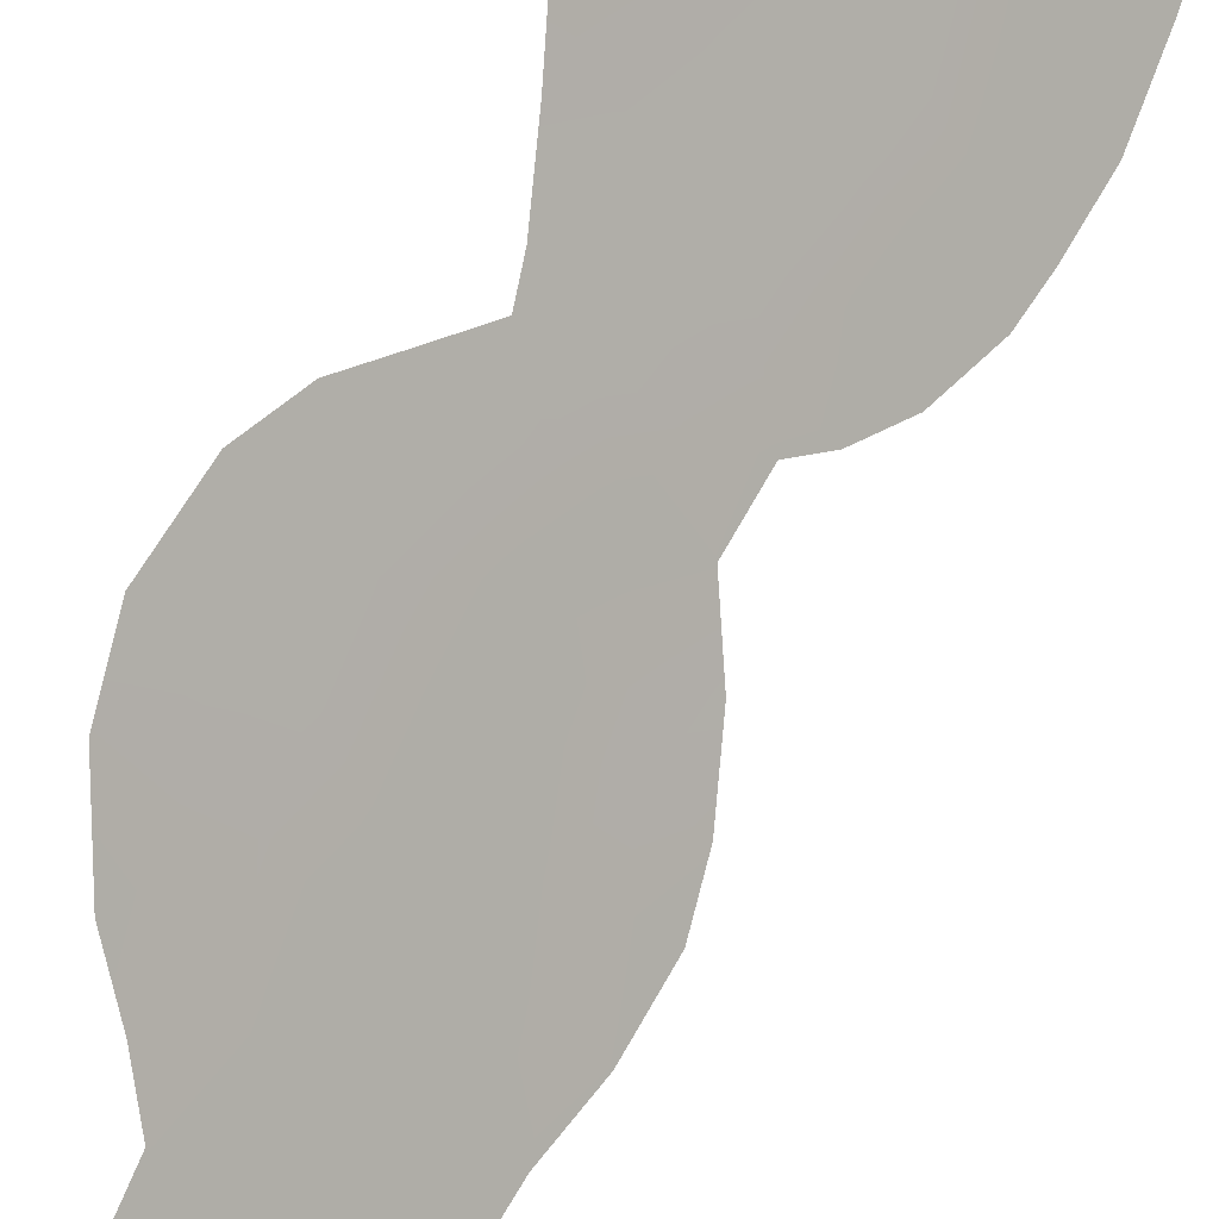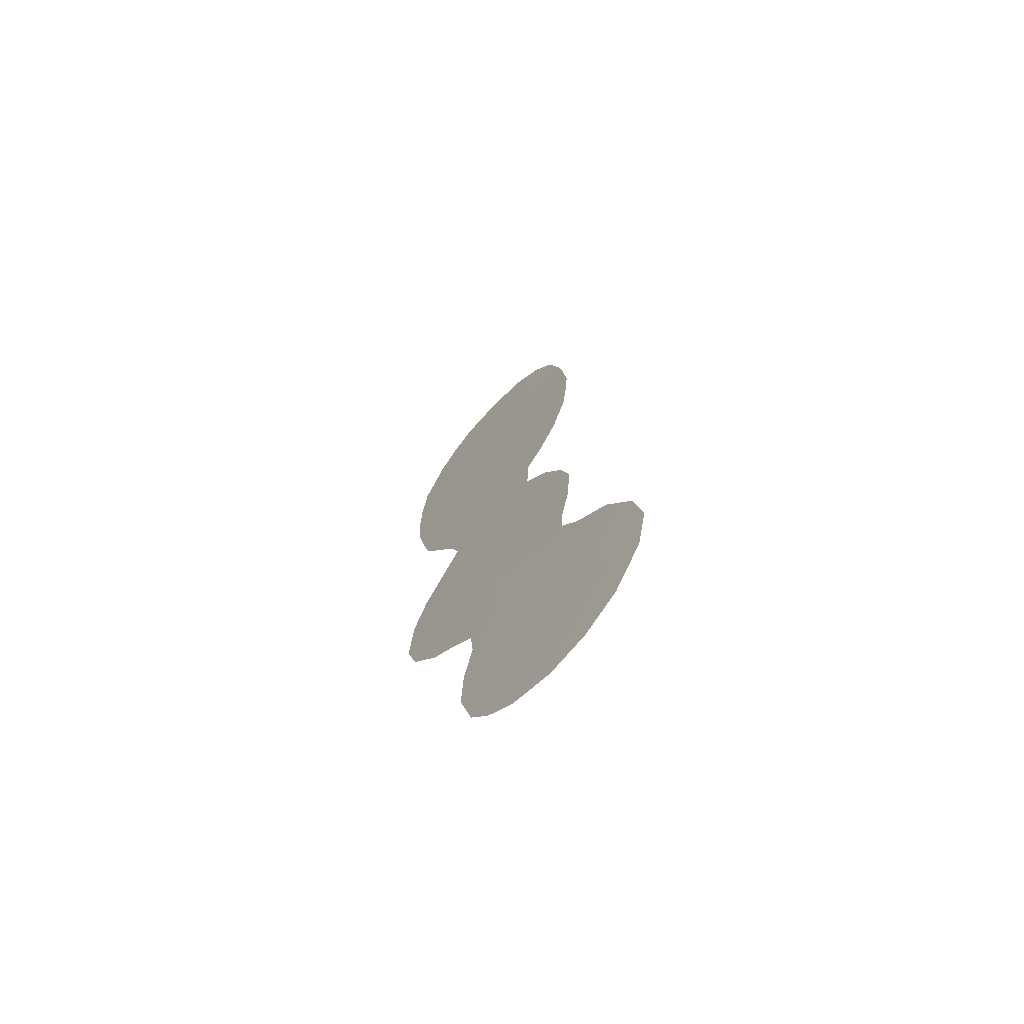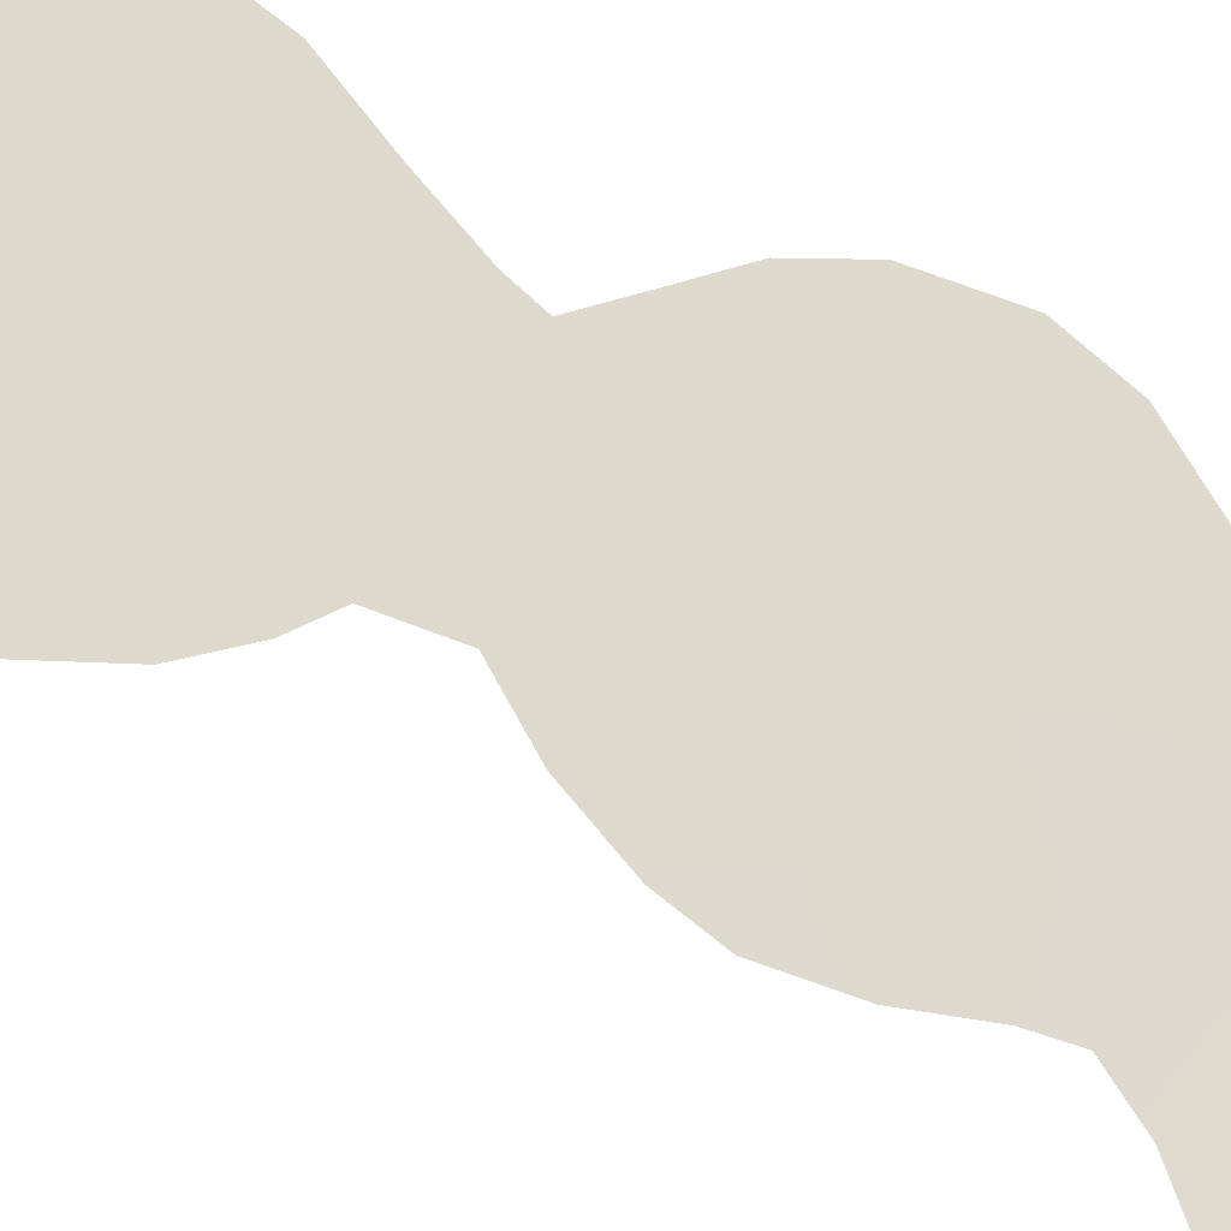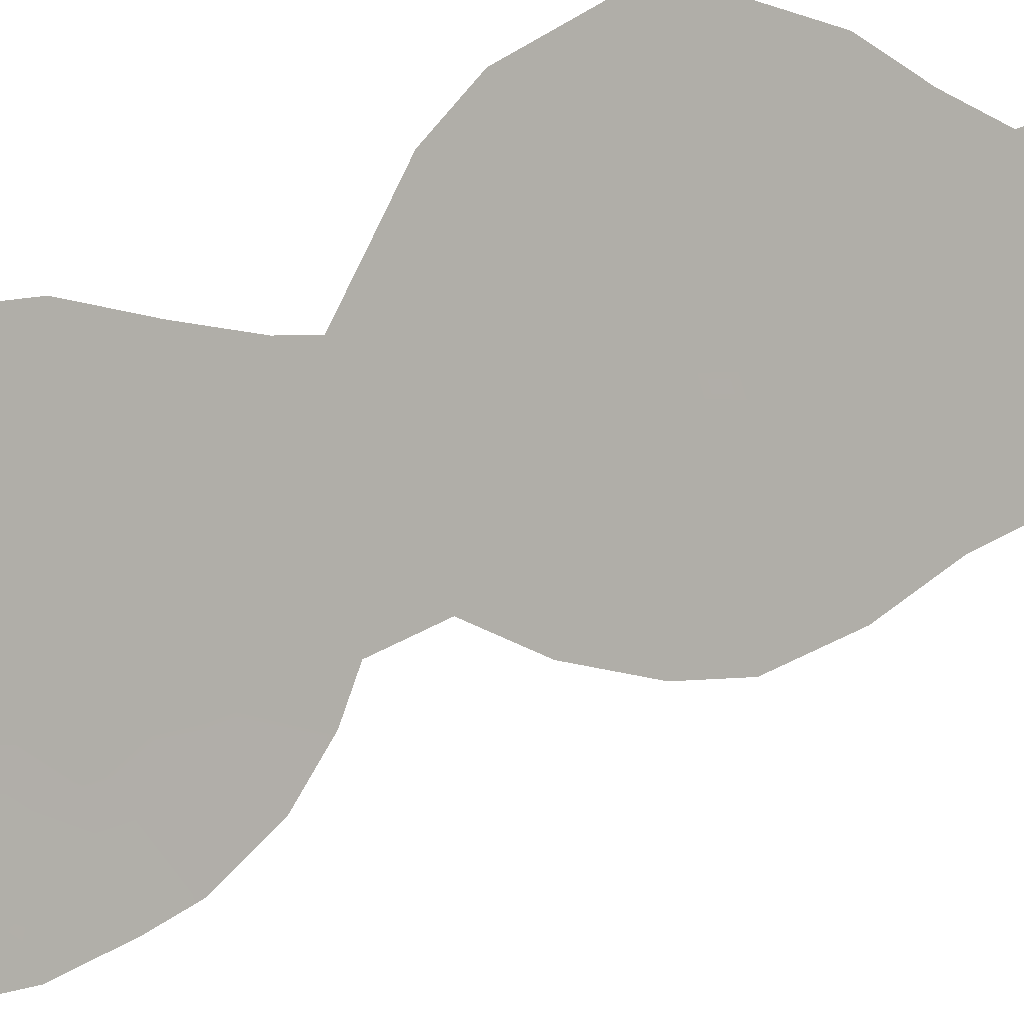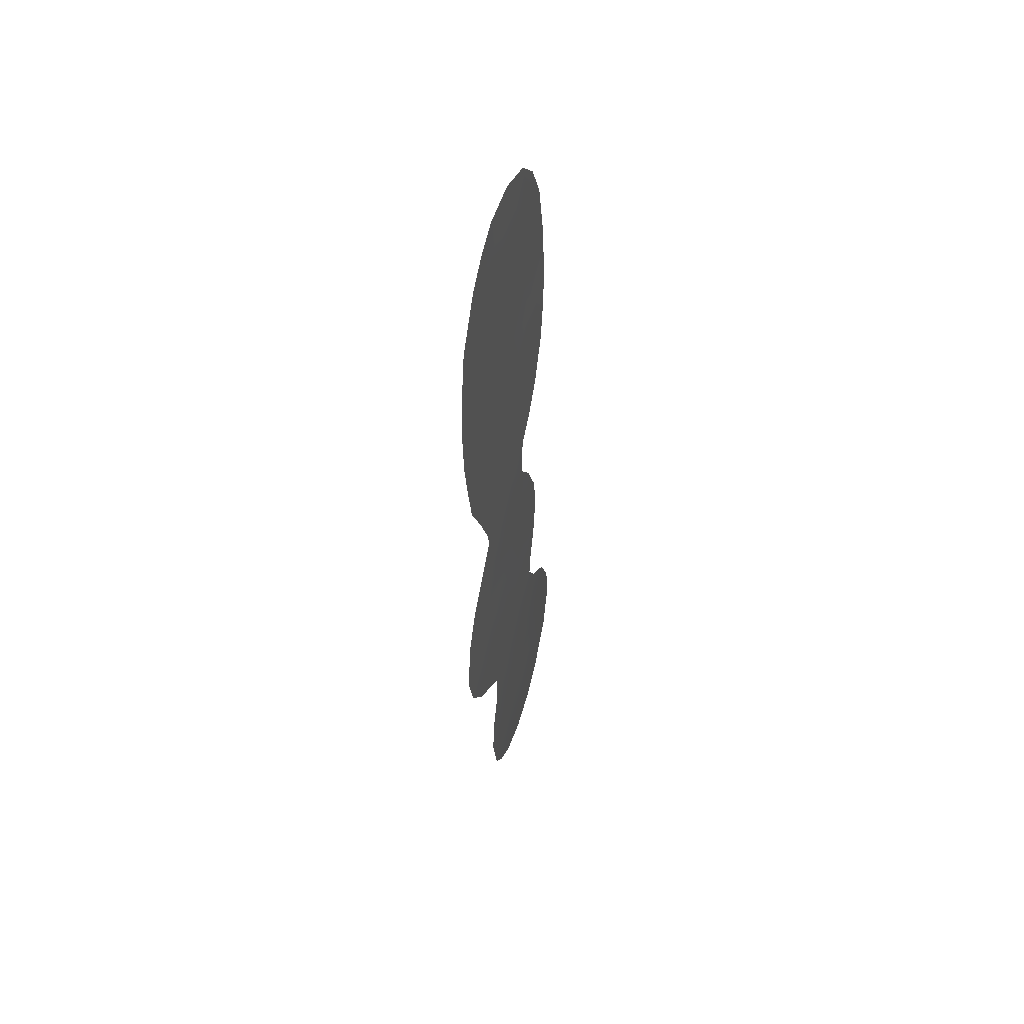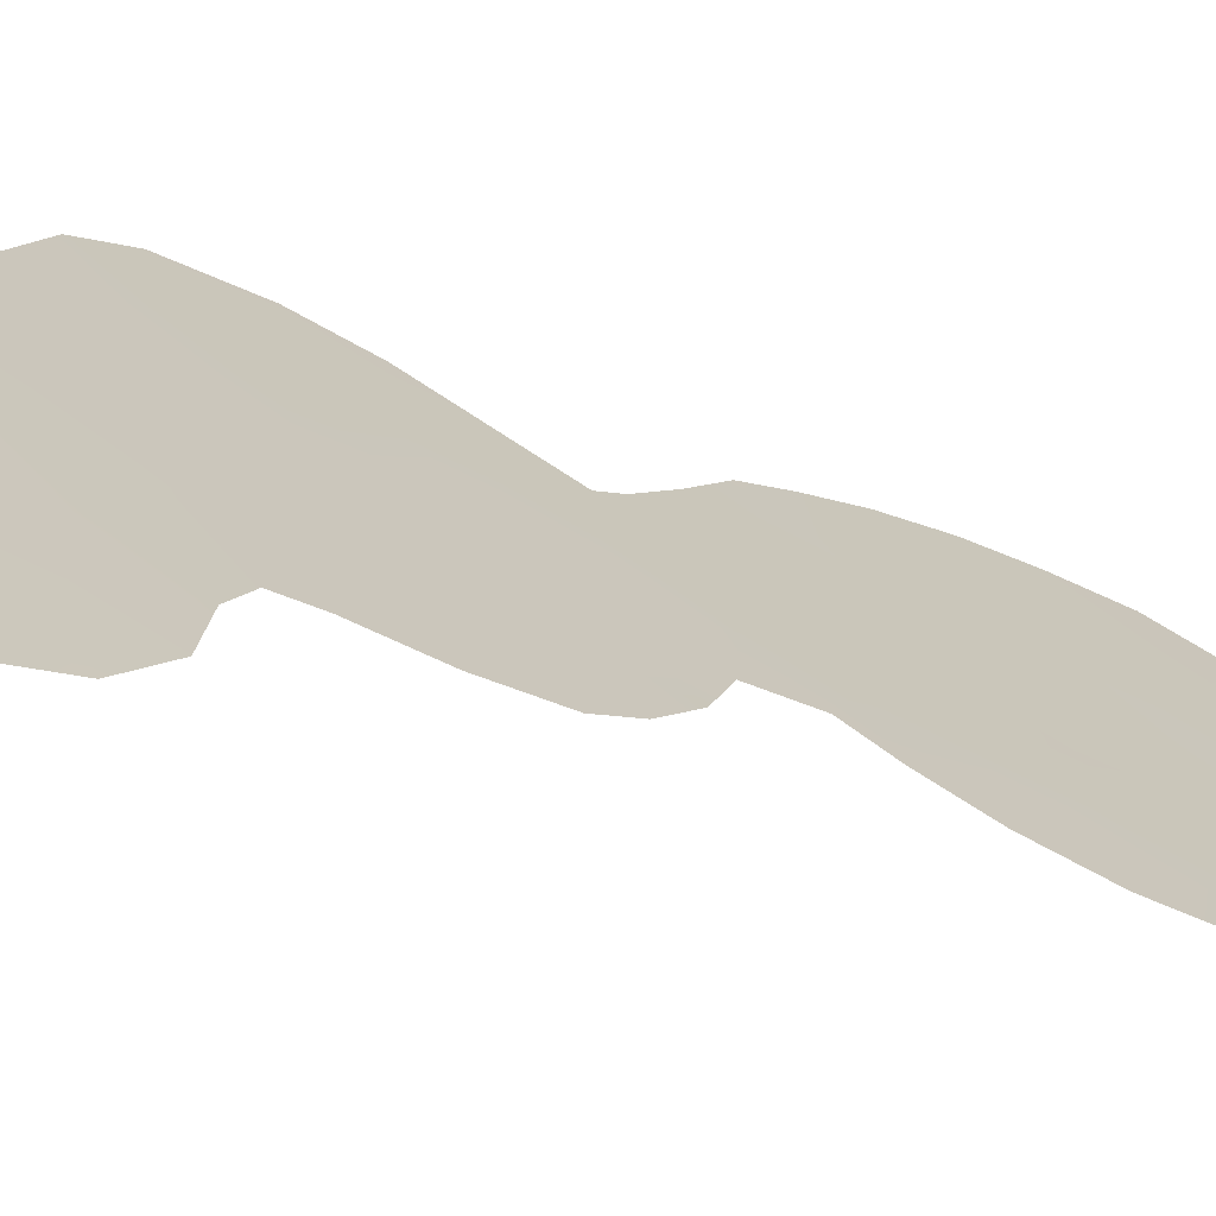
<metadata>
{"format":"obj","ext":"obj","renderer":"f3d","projection":"perspective","resolution":1024,"background":"white","views":[{"elev":66.9,"azim":25.7,"up":"+Z"},{"elev":-69.7,"azim":97.4,"up":"+Y"},{"elev":-65.8,"azim":-115.4,"up":"+Z"},{"elev":-43.3,"azim":-59.7,"up":"+Z"},{"elev":48.3,"azim":-24.3,"up":"+Y"},{"elev":-20.4,"azim":45.3,"up":"+Z"}]}
</metadata>
<code>
v 51.85 -18.18 49.72
v 50.96 -14.24 50.81
v 52.51 -1.861 49.19
v 48.98 -14.95 53.07
v 53.25 -13.1 48.16
v 54.03 -14.77 47.25
v 53.84 -27 47.19
v 51.14 -5.204 50.71
v 50.04 3.361 52.07
v 50 4.949 52.14
v 52.17 -27.41 49.13
v 51.33 -10.33 50.44
v 48.8 2.195 53.48
v 54.23 -28.94 46.67
v 51.32 8.125 50.65
v 51.1 -12.55 50.67
v 53.45 3.825 48.14
v 48.86 -12.86 53.24
v 52.25 -23.88 49.14
v 51.23 2.702 50.69
v 50.07 -9.545 51.9
v 50 -0.4831 52.08
v 52.08 -8.395 49.6
v 49.04 -10.83 53.07
v 53.55 -0.2741 48.01
v 54.19 -9.383 47.16
v 54.84 -11.17 46.38
v 57.1 -22.69 43.48
v 49.01 -17.96 52.99
v 55.58 1.728 45.64
v 48.68 9.577 53.69
v 49.92 -18.97 51.92
v 56.27 -20.54 44.53
v 47.65 -14.23 54.6
v 54.76 -3.798 46.56
v 54.07 -5.204 47.35
v 53.43 -6.065 48.08
v 47.54 3.267 54.95
v 52.19 -29.94 49.04
v 50.27 11.21 51.89
v 47.82 -11.79 54.43
v 54.79 -30.19 45.97
v 55.31 -1.798 45.94
v 55.46 -0.409 45.79
v 51.69 11.31 50.23
v 50.72 -21.38 50.96
v 50.65 -19.97 51.07
v 54.58 -17.95 46.56
v 47.61 5.318 54.89
v 49.03 -4.659 53.15
v 55.26 5.217 46.04
v 54.86 7.486 46.52
v 57.34 -24.92 43.12
v 50.35 -23.25 51.35
v 49.89 -7.39 52.13
v 55.18 -19.18 45.84
v 53.34 -7.927 48.15
v 51.96 -20.09 49.56
v 49.16 -8.676 52.95
v 51.2 9.959 50.8
v 54.86 1.881 46.48
v 55.22 -25.87 45.6
v 52.35 -11.78 49.23
v 55 -23.63 45.92
v 56.96 -27.14 43.51
v 54.25 -3.22 47.16
v 52.06 -13.78 49.55
v 47.66 1.098 54.79
v 50.23 -15.52 51.63
v 55.01 -14.81 46.11
v 49.94 -13.6 51.99
v 51.94 6.015 49.91
v 53.89 -1.813 47.59
v 49.78 7.898 52.42
v 50.62 6.318 51.45
v 51.27 0.8613 50.63
v 51.3 -28.92 50.12
v 54.56 -0.1234 46.84
v 53.61 8.319 47.99
v 52.35 9.296 49.46
v 53.15 10.6 48.54
v 51.18 -3.01 50.7
v 54.12 9.291 47.39
v 51.61 -15.89 50.03
v 54.66 -16.77 46.49
v 52.8 -25.42 48.44
v 54.08 -25.2 46.95
v 51.49 -25.65 49.98
v 50.66 -27.64 50.9
v 49.21 6.12 53.06
v 47.83 7.443 54.65
v 50 1.36 52.1
v 50.24 -25.28 51.44
v 53.22 -18.71 48.12
v 54.04 5.905 47.47
v 47.95 -0.9594 54.44
v 55.19 -28.06 45.57
v 53.11 -20.91 48.2
v 52.31 4.121 49.47
v 52.45 2.261 49.28
v 51.99 -22.03 49.48
v 53.04 5.413 48.63
v 52.72 -16.93 48.73
v 52.92 -15.12 48.52
v 56.22 -24.41 44.46
v 49.41 10.54 52.86
v 48.06 -16.11 54.13
v 51.12 4.543 50.84
v 54.36 -12.86 46.9
v 55.12 -12.69 46.02
v 50.01 -11.62 51.94
v 53.2 -3.602 48.38
v 55.99 -22.52 44.8
v 53.55 -23.75 47.61
v 48.25 -2.695 54.07
v 48.78 0.1411 53.5
v 54.5 3.766 46.92
v 52.8 7.22 48.92
v 48.35 -10.09 53.85
v 50.15 9.553 52.01
v 50.87 -6.96 51.01
v 55.38 4.275 45.89
v 54.25 -20.12 46.89
v 49.66 -6.44 52.4
v 53.53 -30.48 47.44
v 55.95 -29.14 44.62
v 52.52 0.3372 49.19
v 51.29 -0.9651 50.58
v 50.64 -17.61 51.12
v 55.16 -21.41 45.8
v 52.71 -5.275 48.92
v 54.09 -22.12 47.02
v 49.08 -2.102 53.12
v 50.92 -8.399 50.95
v 52.1 -3.929 49.64
v 48.57 7.284 53.81
v 53 -22.52 48.29
v 48.85 4.226 53.46
v 56.22 -26.68 44.4
v 52.79 -28.68 48.37
v 50.25 -2.115 51.78
v 53.74 -16.72 47.55
v 53.64 -11.3 47.76
v 52.82 -9.86 48.72
v 49.43 -16.88 52.52
v 51.15 -23.63 50.42
v 53.79 1.624 47.75
v 49.94 -3.882 52.11
v 52.29 -6.799 49.38
f 110 109 27
f 149 131 37
f 88 86 11
f 80 81 79
f 82 3 135
f 111 16 71
f 112 73 66
f 62 105 139
f 69 145 4
f 23 149 57
f 6 104 5
f 3 25 73
f 118 80 79
f 15 74 120
f 9 92 13
f 92 22 116
f 73 78 43
f 76 92 20
f 134 21 55
f 127 128 76
f 71 4 18
f 24 21 111
f 12 63 16
f 64 62 87
f 109 143 27
f 105 28 53
f 87 7 86
f 21 59 55
f 52 95 79
f 13 138 9
f 99 72 102
f 103 94 1
f 63 5 67
f 74 90 136
f 113 33 28
f 65 126 139
f 97 7 62
f 18 34 41
f 141 133 22
f 2 16 67
f 68 38 13
f 147 117 61
f 85 6 70
f 6 85 142
f 28 105 113
f 36 131 112
f 131 36 37
f 16 63 67
f 146 88 93
f 7 14 140
f 49 138 38
f 77 11 140
f 2 69 71
f 69 4 71
f 60 40 45
f 41 24 18
f 119 24 41
f 90 74 75
f 77 89 11
f 66 43 35
f 79 81 83
f 148 82 8
f 83 52 79
f 46 58 101
f 58 46 47
f 69 2 84
f 129 84 1
f 129 47 32
f 85 48 142
f 87 86 114
f 88 146 19
f 89 88 11
f 89 93 88
f 138 49 90
f 91 31 136
f 31 74 136
f 106 120 31
f 31 120 74
f 93 54 146
f 94 48 123
f 50 133 148
f 51 95 52
f 13 116 68
f 96 68 116
f 132 98 123
f 6 5 109
f 72 99 108
f 99 100 20
f 17 95 117
f 51 117 95
f 51 122 117
f 147 17 117
f 17 99 102
f 17 102 95
f 142 103 104
f 104 103 84
f 94 103 142
f 21 24 59
f 123 48 56
f 62 64 105
f 64 113 105
f 106 40 120
f 107 34 4
f 72 108 75
f 75 108 10
f 84 103 1
f 6 109 70
f 110 70 109
f 18 111 71
f 111 12 16
f 71 16 2
f 130 33 113
f 112 3 73
f 53 139 105
f 139 53 65
f 115 96 133
f 22 133 116
f 133 96 116
f 2 67 84
f 54 46 146
f 66 35 36
f 6 142 104
f 5 104 67
f 67 104 84
f 72 118 102
f 102 118 95
f 118 79 95
f 3 127 25
f 20 9 108
f 118 72 15
f 72 75 15
f 24 119 59
f 86 88 19
f 15 80 118
f 15 75 74
f 120 40 60
f 120 60 15
f 8 131 149
f 147 25 127
f 122 30 61
f 80 15 60
f 45 80 60
f 81 80 45
f 101 98 137
f 101 58 98
f 98 58 94
f 98 94 123
f 130 56 33
f 56 130 123
f 123 130 132
f 101 137 19
f 114 86 19
f 115 133 50
f 108 99 20
f 9 20 92
f 13 92 116
f 124 148 8
f 124 121 55
f 121 124 8
f 124 50 148
f 97 14 7
f 125 39 140
f 26 144 57
f 135 131 8
f 42 97 126
f 97 42 14
f 147 100 17
f 17 100 99
f 121 134 55
f 20 100 76
f 127 76 100
f 127 100 147
f 141 128 82
f 128 127 3
f 90 75 10
f 23 134 121
f 82 128 3
f 90 10 138
f 10 9 138
f 18 4 34
f 44 78 61
f 111 21 12
f 23 144 12
f 145 69 129
f 32 145 129
f 29 145 32
f 64 114 132
f 114 64 87
f 87 62 7
f 97 62 139
f 143 144 26
f 29 107 145
f 36 112 66
f 43 66 73
f 46 101 146
f 64 132 130
f 24 111 18
f 140 14 125
f 113 64 130
f 14 42 125
f 21 134 12
f 12 134 23
f 143 26 27
f 143 109 5
f 5 63 143
f 144 23 57
f 135 3 112
f 136 49 91
f 7 11 86
f 139 126 97
f 61 117 122
f 141 22 128
f 69 84 129
f 138 13 38
f 136 90 49
f 94 142 48
f 82 135 8
f 132 114 137
f 131 135 112
f 140 11 7
f 9 10 108
f 137 98 132
f 137 114 19
f 144 143 63
f 144 63 12
f 141 82 148
f 4 145 107
f 47 129 1
f 58 1 94
f 146 101 19
f 78 25 147
f 47 1 58
f 22 76 128
f 76 22 92
f 44 61 30
f 78 44 43
f 25 78 73
f 78 147 61
f 149 23 121
f 149 37 57
f 148 133 141
f 8 149 121
f 140 39 77

</code>
